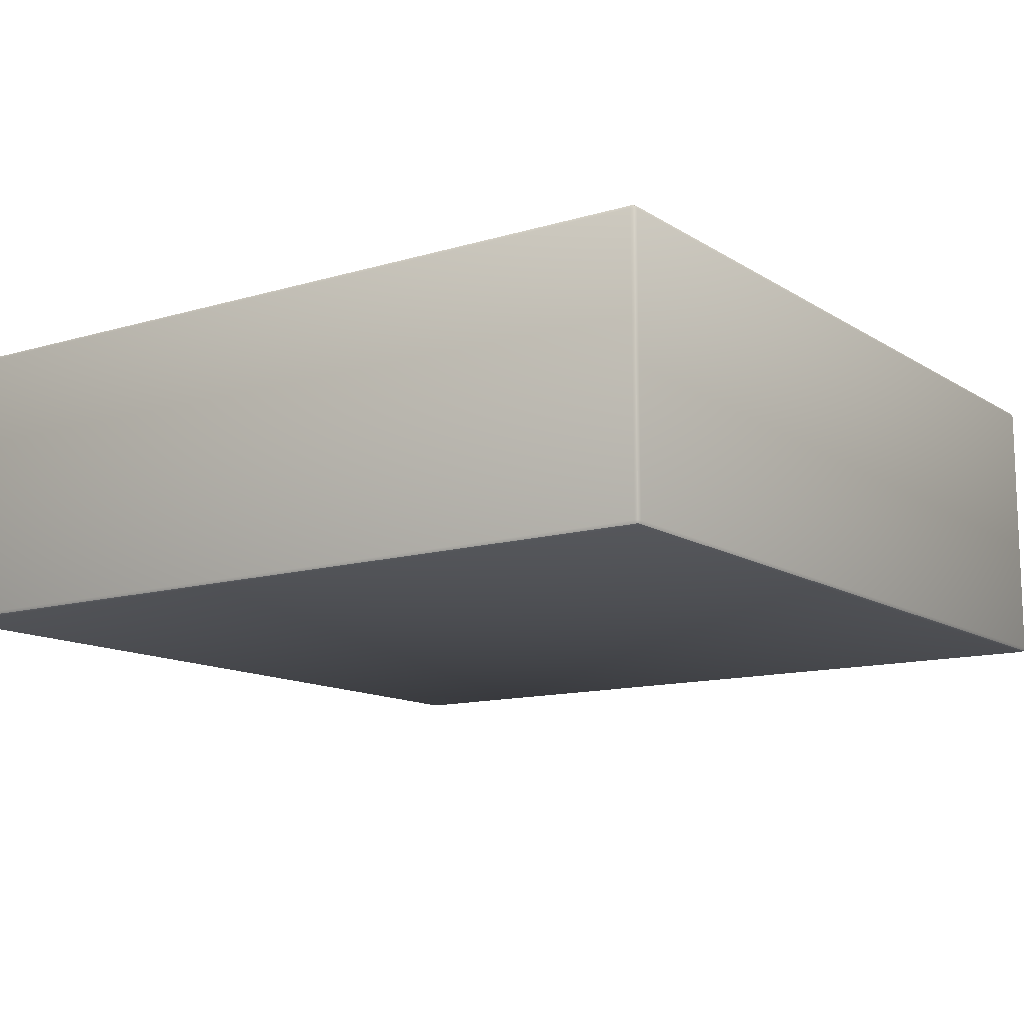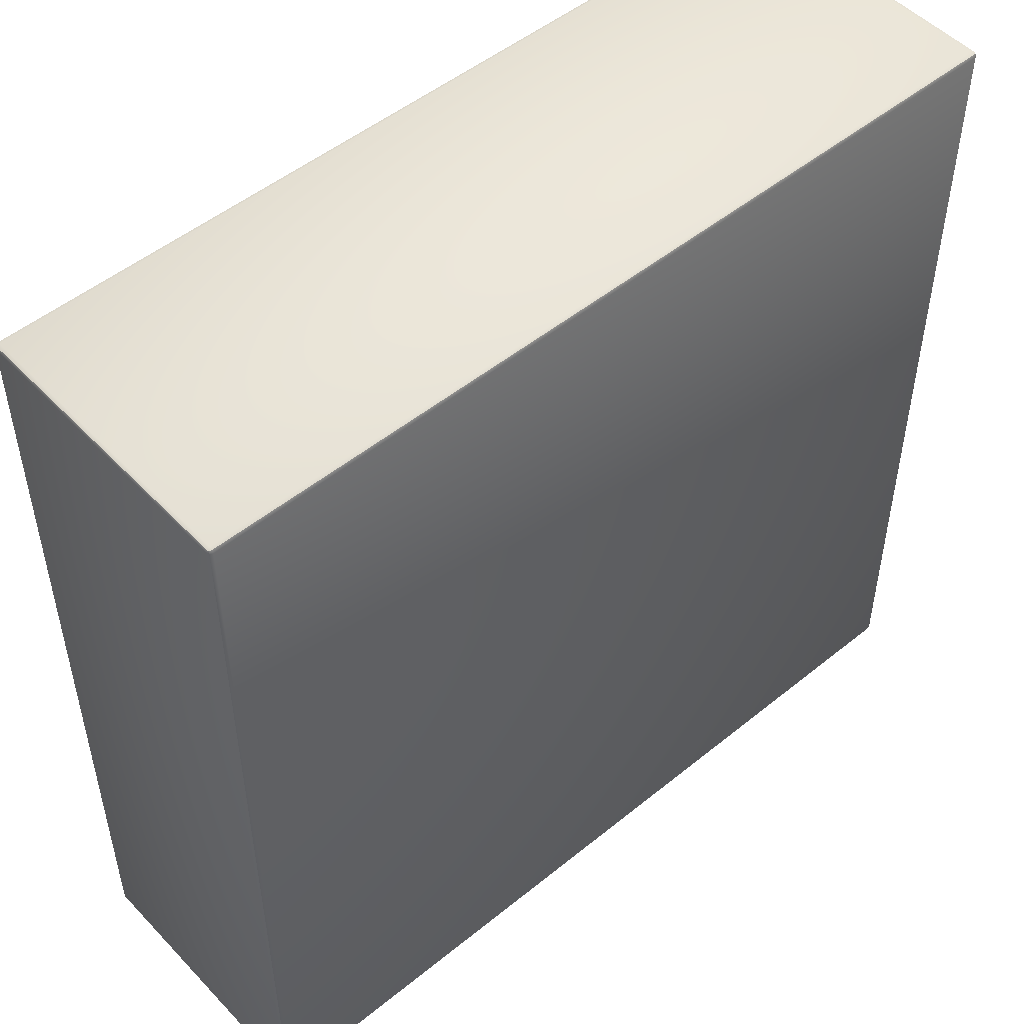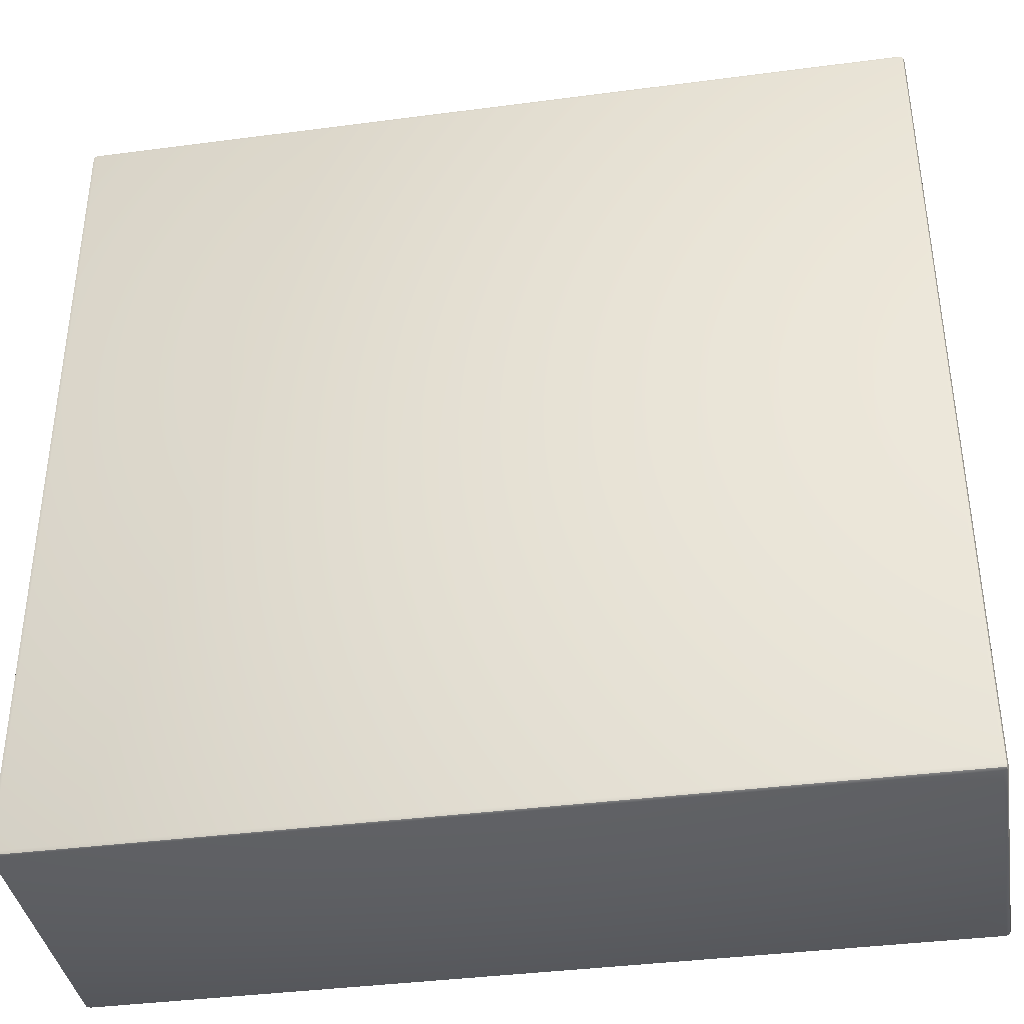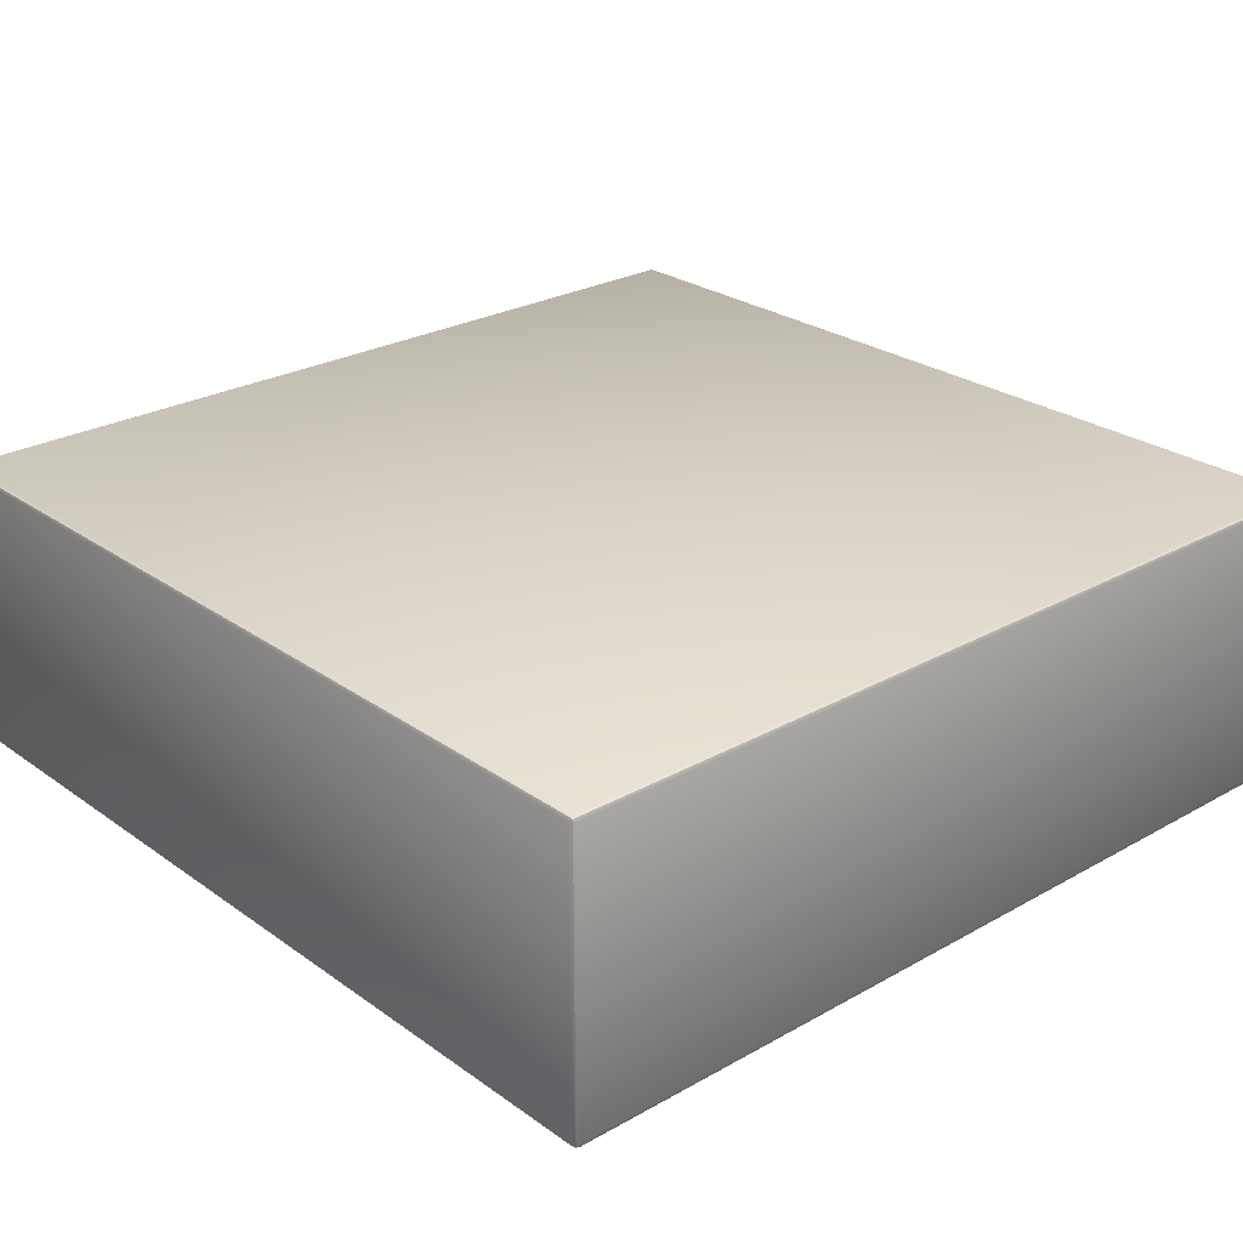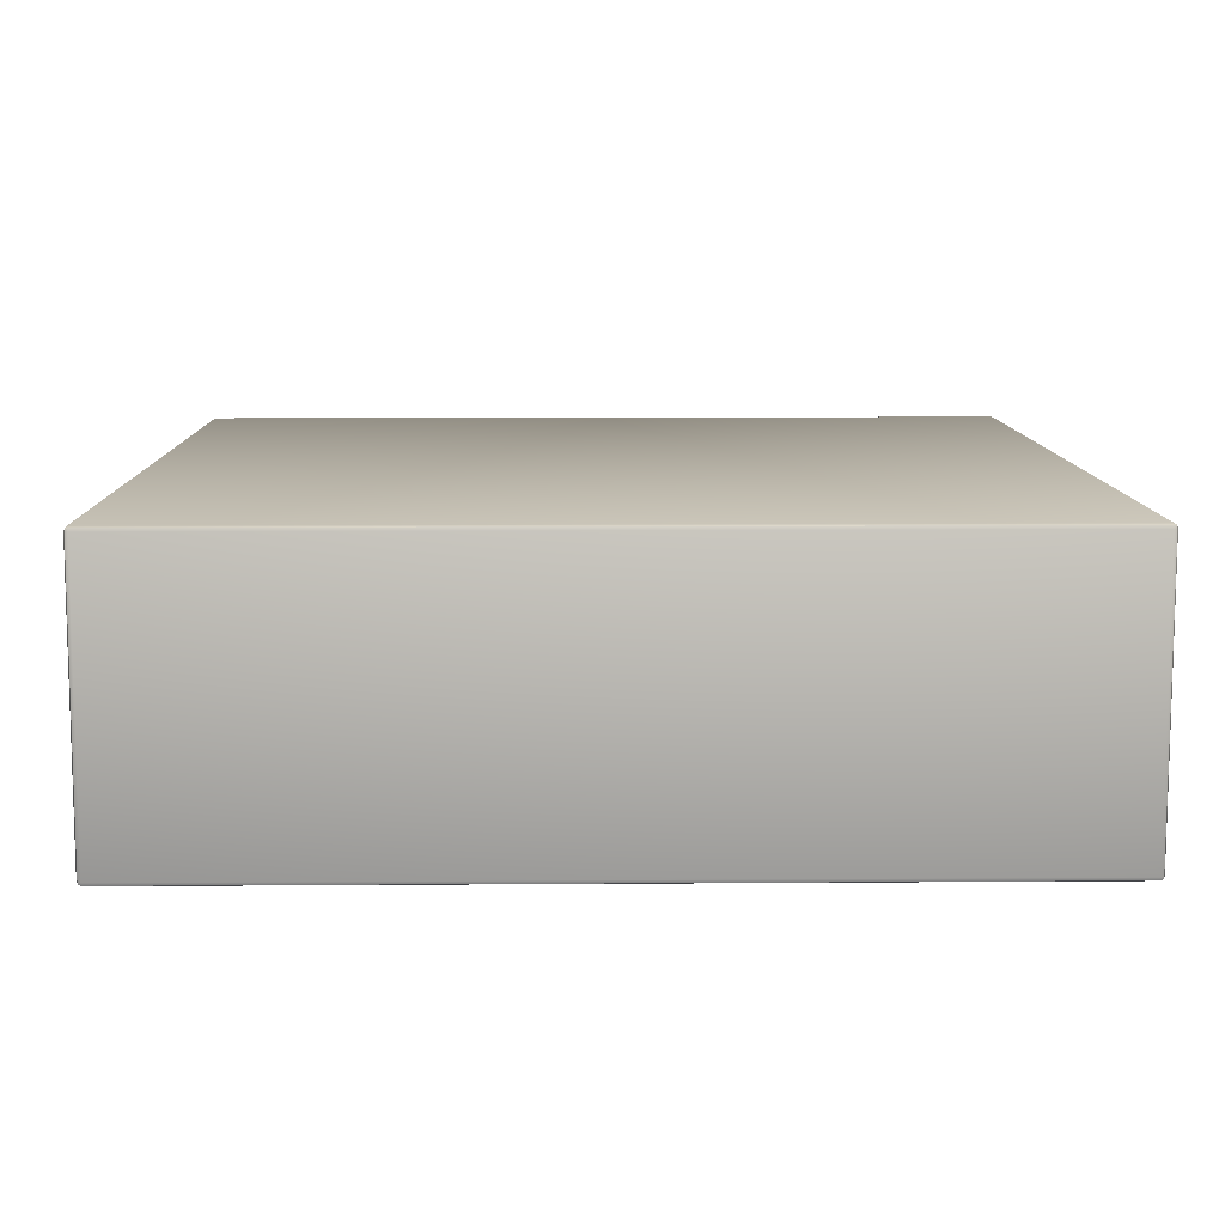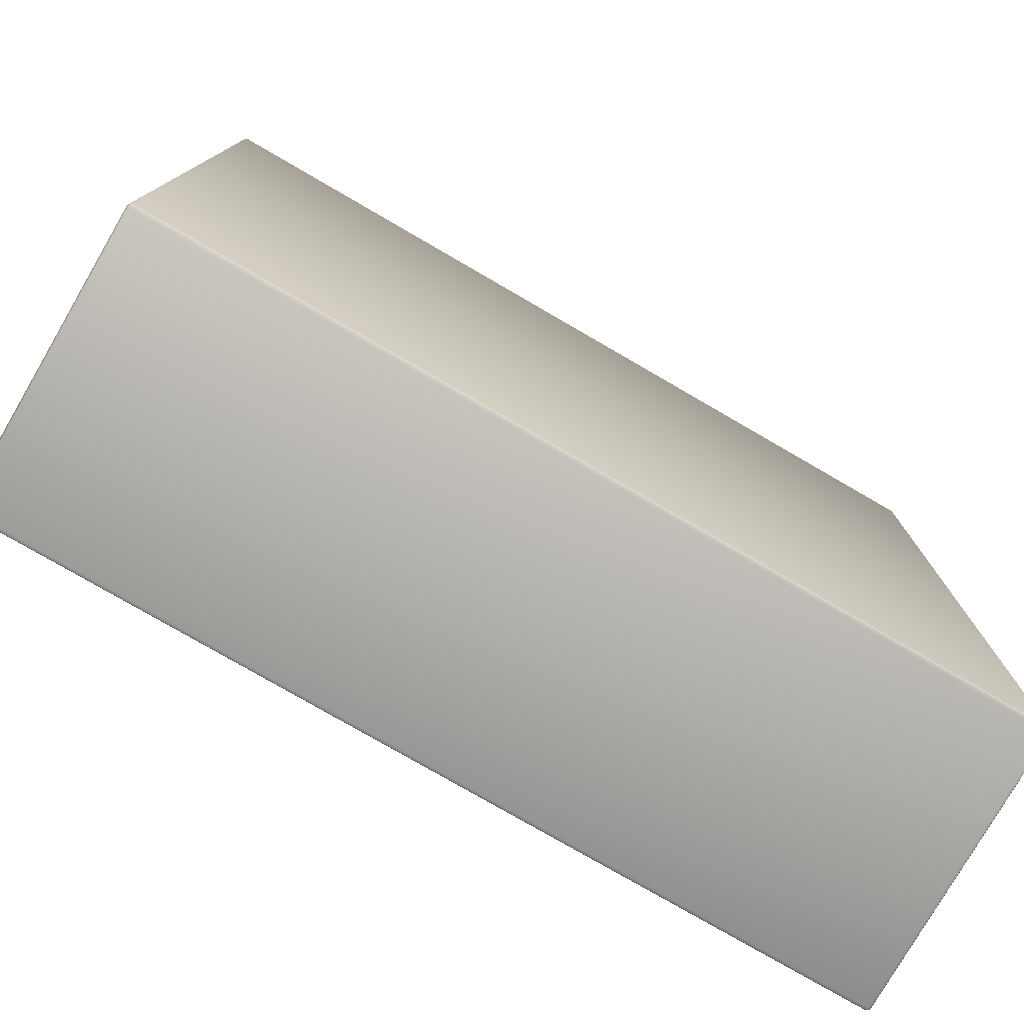
<metadata>
{"format":"obj","ext":"obj","renderer":"f3d","projection":"perspective","resolution":1024,"background":"white","views":[{"elev":-12.5,"azim":124.9,"up":"+Y"},{"elev":50.6,"azim":-41.6,"up":"+Z"},{"elev":-38.4,"azim":-170.6,"up":"+Z"},{"elev":26.0,"azim":48.2,"up":"+Y"},{"elev":9.9,"azim":-91.1,"up":"+Y"},{"elev":-78.0,"azim":149.9,"up":"+Z"}]}
</metadata>
<code>
o TOMB_GROUND_3.002
v 1.485 -1 -1.485
v 1.485 -0.985 -1.5
v 1.5 -0.985 -1.485
v 1.485 -0.9956 -1.496
v 1.494 -0.9937 -1.494
v 1.496 -0.985 -1.496
v 1.496 -0.9956 -1.485
v 1.485 -0.015 -1.5
v 1.485 0 -1.485
v 1.5 -0.015 -1.485
v 1.485 -0.004393 -1.496
v 1.494 -0.00634 -1.494
v 1.496 -0.004393 -1.485
v 1.496 -0.015 -1.496
v 1.485 -1 1.485
v 1.5 -0.985 1.485
v 1.485 -0.985 1.5
v 1.496 -0.9956 1.485
v 1.494 -0.9937 1.494
v 1.496 -0.985 1.496
v 1.485 -0.9956 1.496
v 1.485 0 1.485
v 1.485 -0.015 1.5
v 1.5 -0.015 1.485
v 1.485 -0.004393 1.496
v 1.494 -0.00634 1.494
v 1.496 -0.015 1.496
v 1.496 -0.004393 1.485
v -1.485 -1 -1.485
v -1.5 -0.985 -1.485
v -1.485 -0.985 -1.5
v -1.496 -0.9956 -1.485
v -1.494 -0.9937 -1.494
v -1.496 -0.985 -1.496
v -1.485 -0.9956 -1.496
v -1.485 0 -1.485
v -1.485 -0.015 -1.5
v -1.5 -0.015 -1.485
v -1.485 -0.004393 -1.496
v -1.494 -0.00634 -1.494
v -1.496 -0.015 -1.496
v -1.496 -0.004393 -1.485
v -1.485 -1 1.485
v -1.485 -0.985 1.5
v -1.5 -0.985 1.485
v -1.485 -0.9956 1.496
v -1.494 -0.9937 1.494
v -1.496 -0.985 1.496
v -1.496 -0.9956 1.485
v -1.485 0 1.485
v -1.5 -0.015 1.485
v -1.485 -0.015 1.5
v -1.496 -0.004393 1.485
v -1.494 -0.00634 1.494
v -1.496 -0.015 1.496
v -1.485 -0.004393 1.496
f 31 37 8 2
f 45 51 38 30
f 50 22 9 36
f 3 10 24 16
f 17 23 52 44
f 1 4 5 7
f 2 6 5 4
f 3 7 5 6
f 8 11 12 14
f 9 13 12 11
f 10 14 12 13
f 15 18 19 21
f 16 20 19 18
f 17 21 19 20
f 22 25 26 28
f 23 27 26 25
f 24 28 26 27
f 29 32 33 35
f 30 34 33 32
f 31 35 33 34
f 36 39 40 42
f 37 41 40 39
f 38 42 40 41
f 43 46 47 49
f 44 48 47 46
f 45 49 47 48
f 50 53 54 56
f 51 55 54 53
f 52 56 54 55
f 15 1 7 18
f 18 7 3 16
f 2 8 14 6
f 6 14 10 3
f 9 22 28 13
f 13 28 24 10
f 23 17 20 27
f 27 20 16 24
f 43 15 21 46
f 46 21 17 44
f 22 50 56 25
f 25 56 52 23
f 51 45 48 55
f 55 48 44 52
f 29 43 49 32
f 32 49 45 30
f 50 36 42 53
f 53 42 38 51
f 37 31 34 41
f 41 34 30 38
f 1 29 35 4
f 4 35 31 2
f 36 9 11 39
f 39 11 8 37
f 15 43 29 1

</code>
